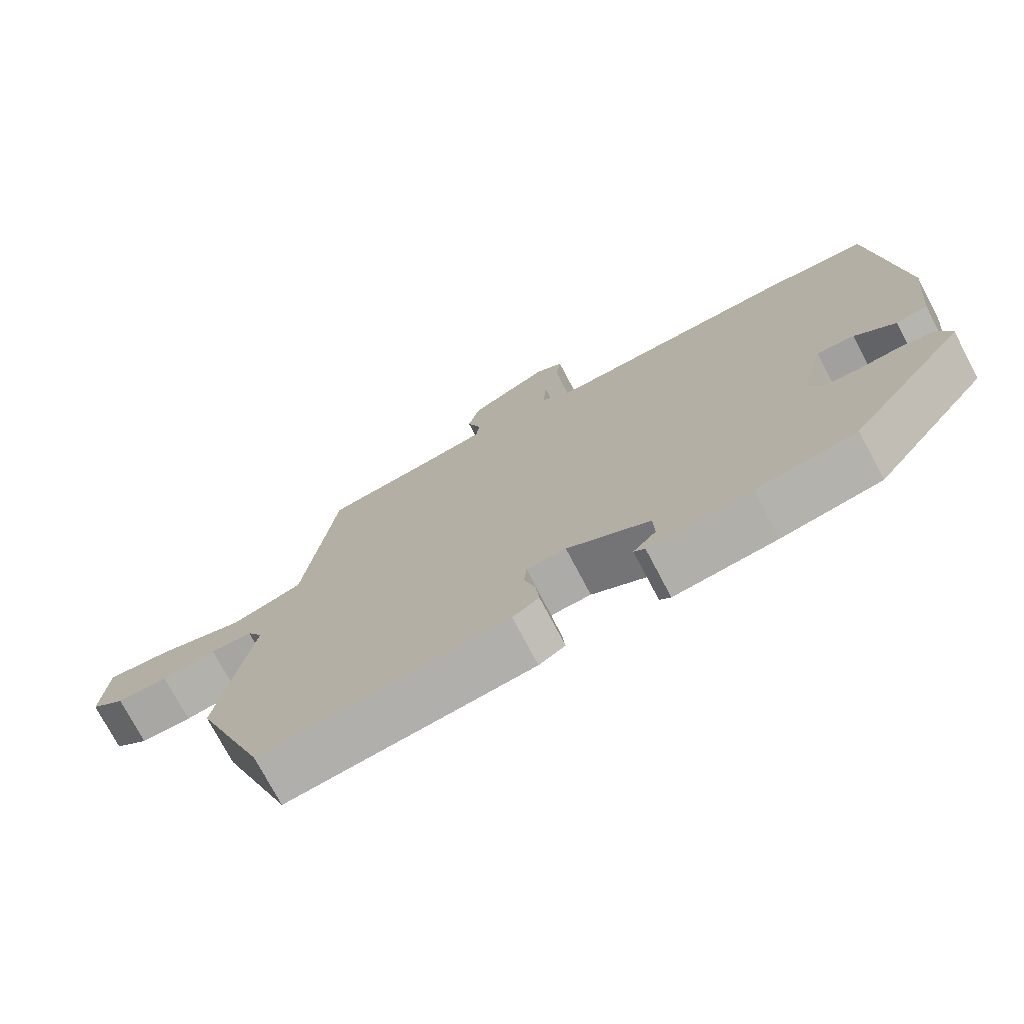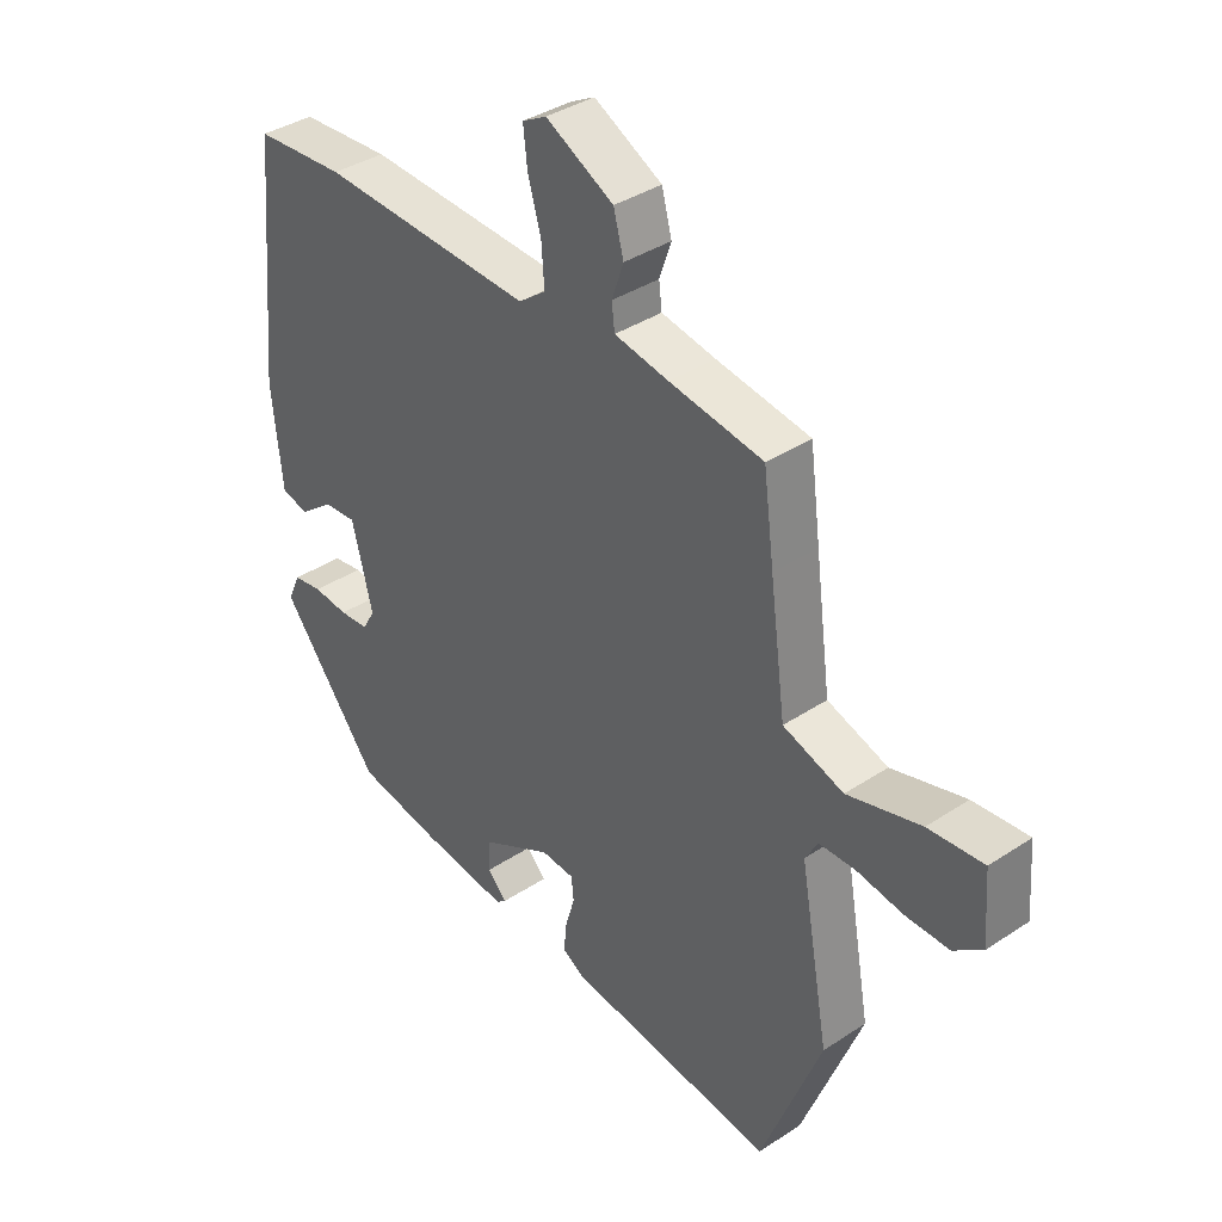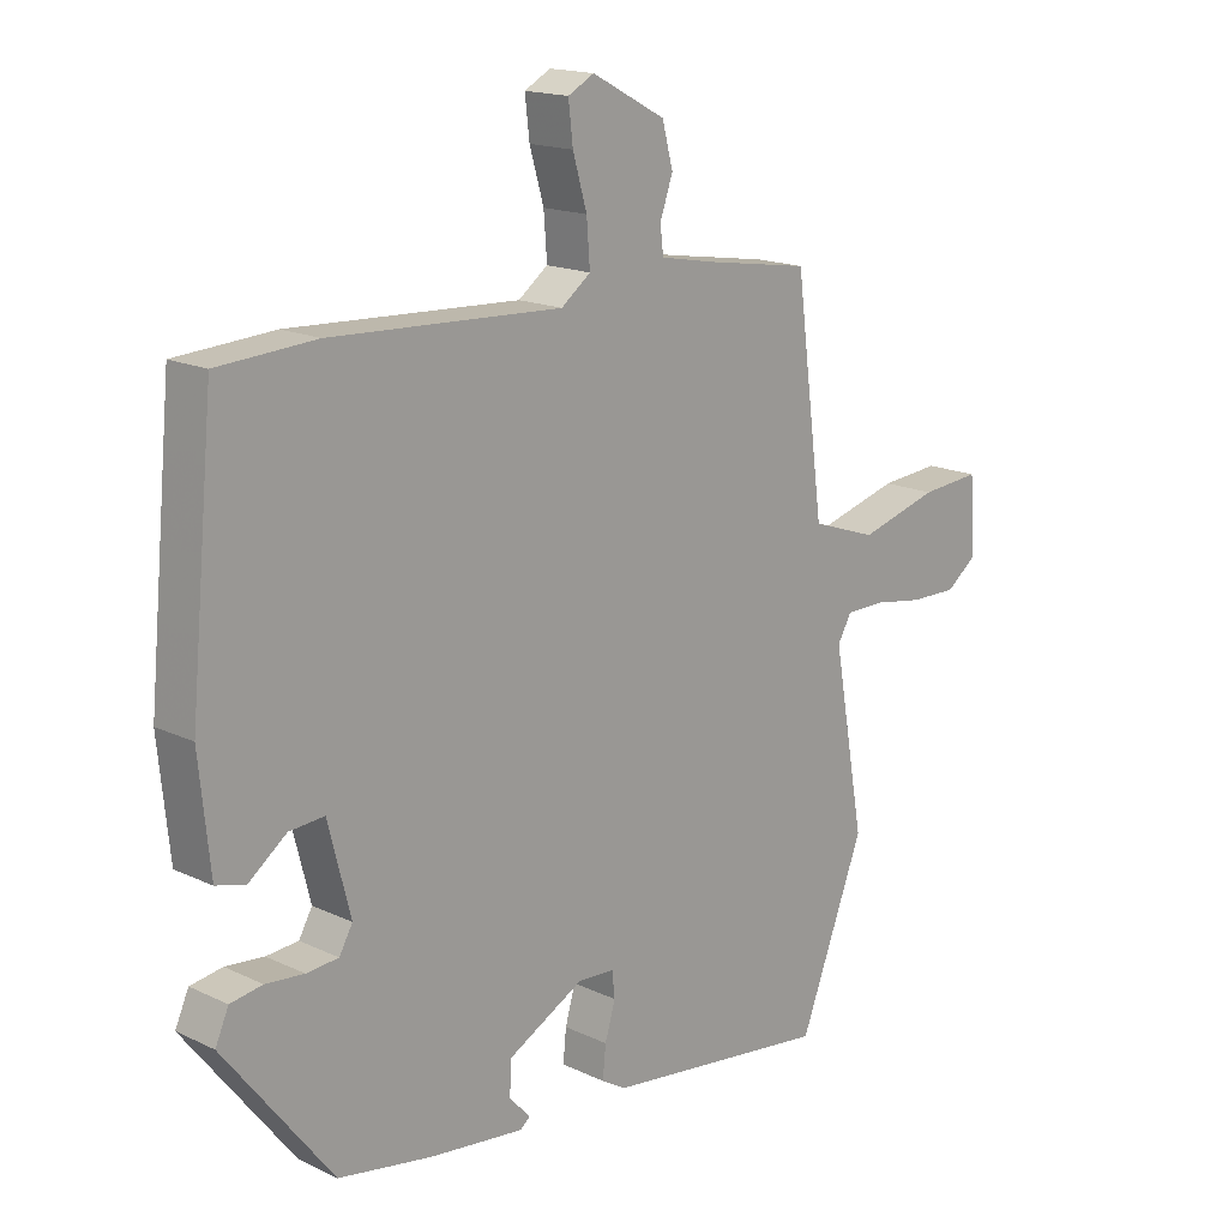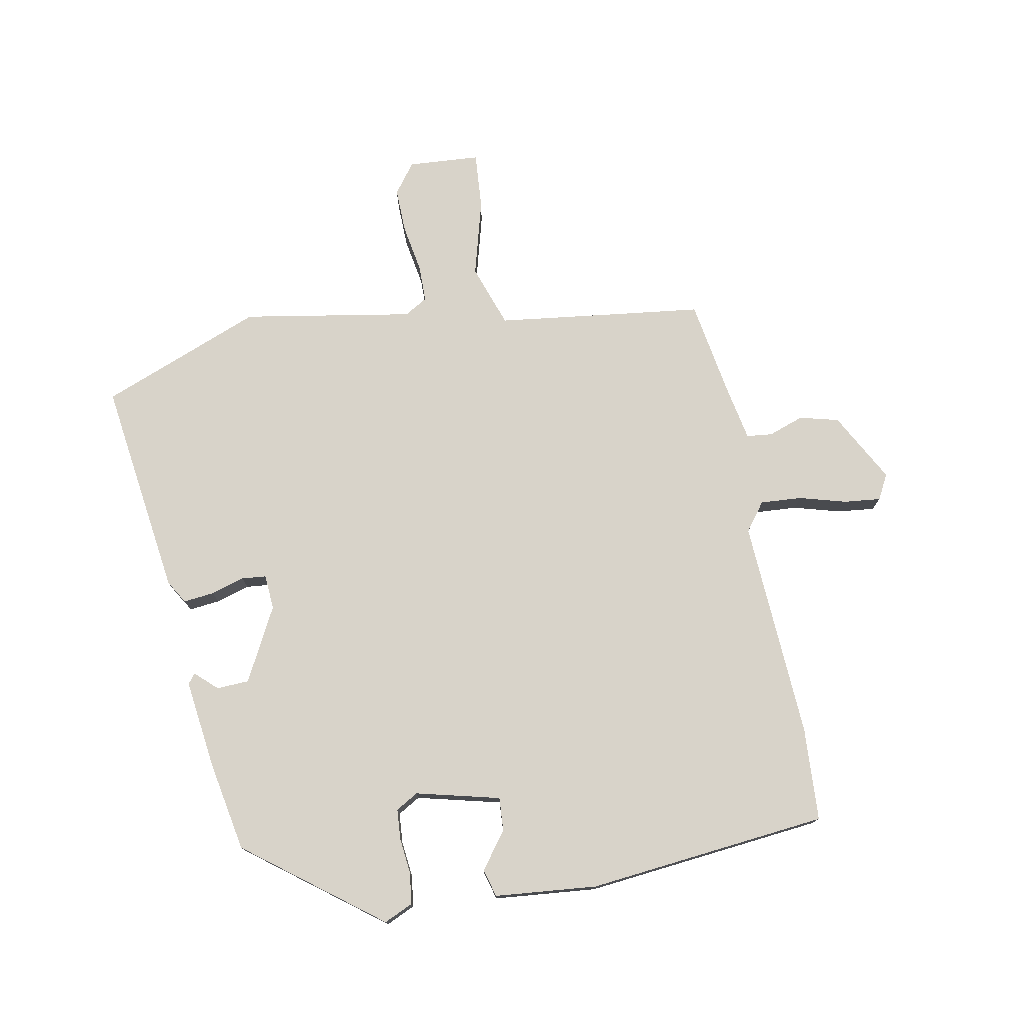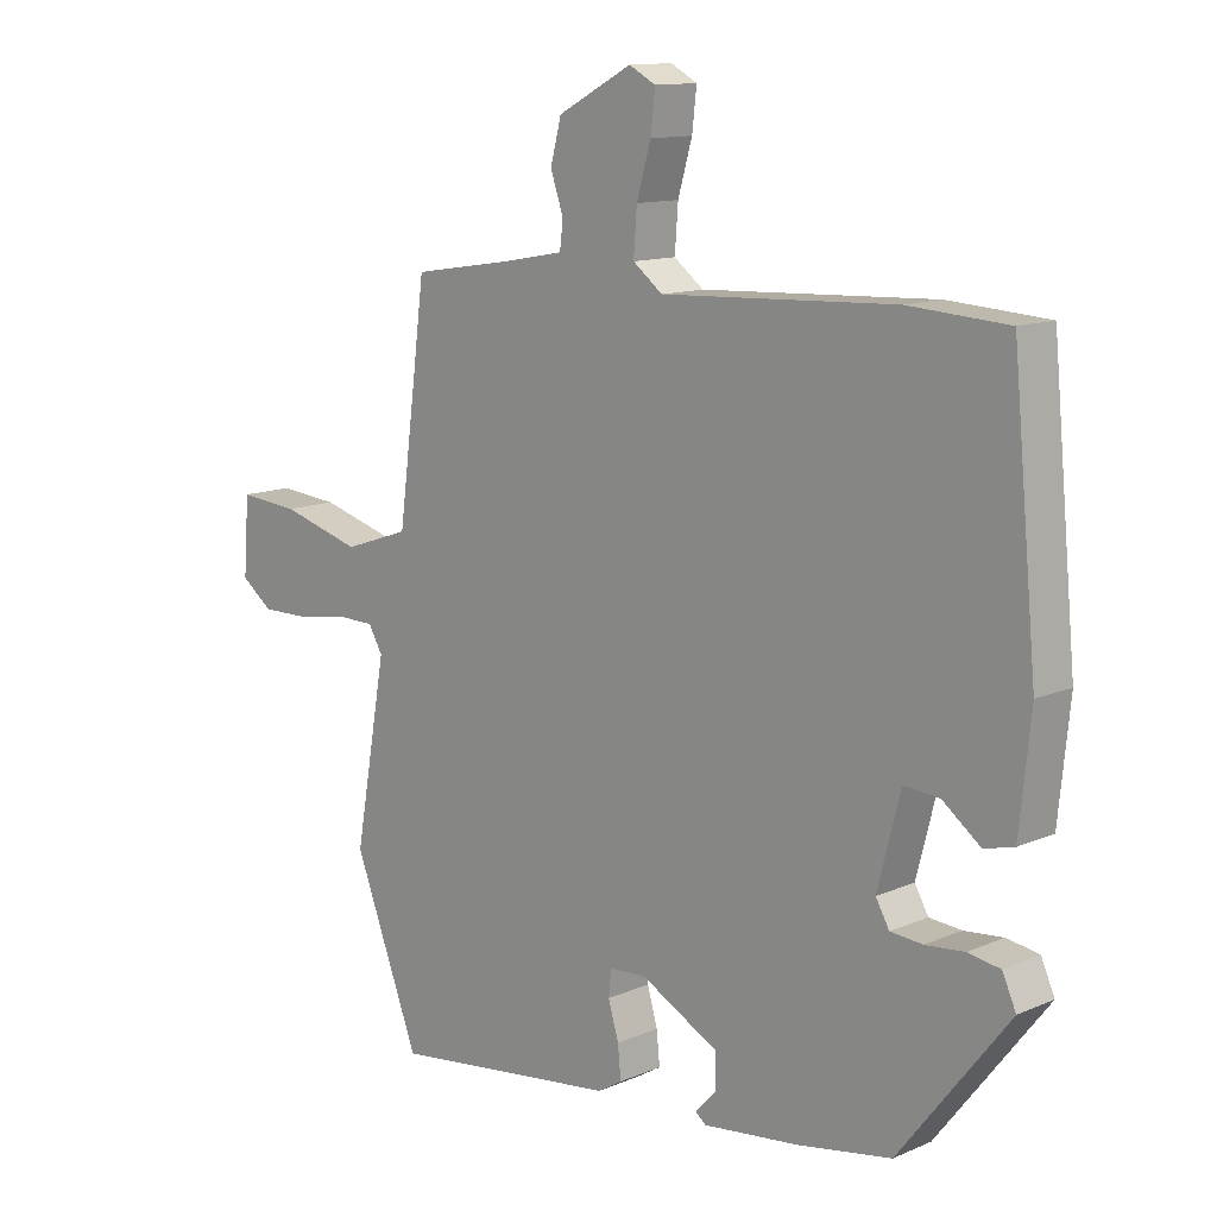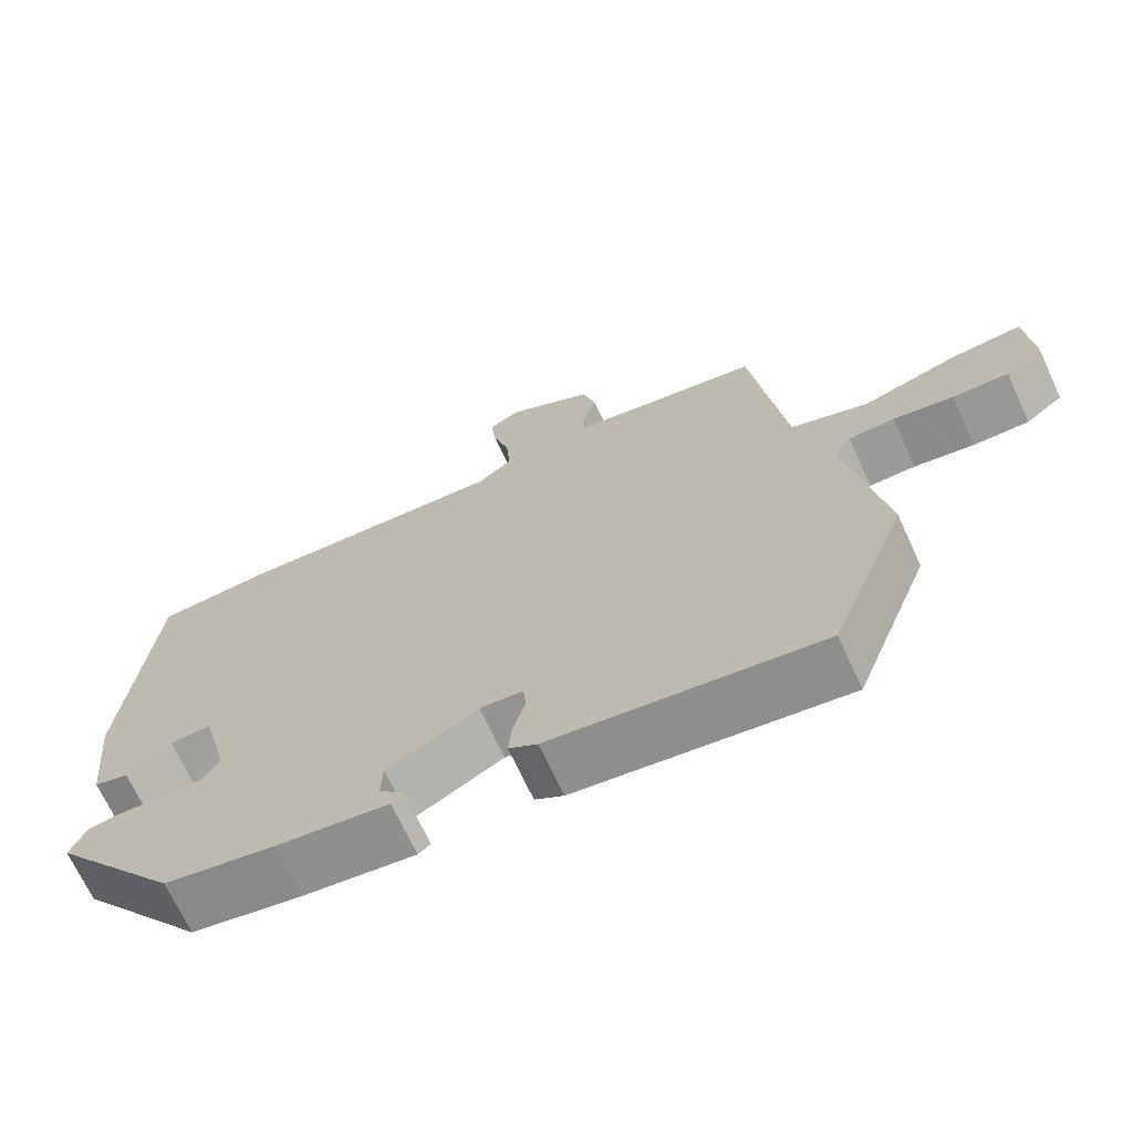
<metadata>
{"format":"obj","ext":"obj","renderer":"f3d","projection":"perspective","resolution":1024,"background":"white","views":[{"elev":-74.3,"azim":-152.3,"up":"+Z"},{"elev":37.5,"azim":49.7,"up":"+Z"},{"elev":16.6,"azim":-46.1,"up":"+Z"},{"elev":75.9,"azim":-101.1,"up":"+Y"},{"elev":12.4,"azim":-135.1,"up":"+Z"},{"elev":-69.1,"azim":24.8,"up":"+Z"}]}
</metadata>
<code>
v -0.5 0.07 0.5
v -0.347 0.07 0.51
v 0.014 0.07 0.493
v 0.06 0.07 0.528
v 0.055 0.07 0.596
v 0.033 0.07 0.672
v 0.026 0.07 0.733
v 0.067 0.07 0.755
v 0.182 0.07 0.694
v 0.199 0.07 0.63
v 0.179 0.07 0.572
v 0.184 0.07 0.53
v 0.276 0.07 0.513
v 0.435 0.07 0.488
v 0.453 0.07 0.35
v 0.48 0.07 0.148
v 0.583 0.07 0.113
v 0.708 0.07 0.148
v 0.802 0.07 0.156
v 0.811 0.07 0.038
v 0.762 0.07 0.001
v 0.688 0.07 0.002
v 0.609 0.07 0.015
v 0.548 0.07 0.014
v 0.526 0.07 -0.024
v 0.576 0.07 -0.303
v 0.474 0.07 -0.568
v 0.118 0.07 -0.522
v 0.08 0.07 -0.499
v 0.085 0.07 -0.449
v 0.101 0.07 -0.394
v 0.097 0.07 -0.354
v 0.04 0.07 -0.35
v -0.08 0.07 -0.414
v -0.082 0.07 -0.467
v -0.049 0.07 -0.502
v -0.065 0.07 -0.515
v -0.214 0.07 -0.497
v -0.359 0.07 -0.471
v -0.528 0.07 -0.253
v -0.507 0.07 -0.206
v -0.457 0.07 -0.198
v -0.397 0.07 -0.204
v -0.347 0.07 -0.2
v -0.326 0.07 -0.163
v -0.361 0.07 -0.026
v -0.416 0.07 -0.03
v -0.475 0.07 -0.075
v -0.521 0.07 -0.063
v -0.538 0.07 0.105
v -0.5 0 0.5
v -0.347 0 0.51
v 0.014 0 0.493
v 0.06 0 0.528
v 0.055 0 0.596
v 0.033 0 0.672
v 0.026 0 0.733
v 0.067 0 0.755
v 0.182 0 0.694
v 0.199 0 0.63
v 0.179 0 0.572
v 0.184 0 0.53
v 0.276 0 0.513
v 0.435 0 0.488
v 0.453 0 0.35
v 0.48 0 0.148
v 0.583 0 0.113
v 0.708 0 0.148
v 0.802 0 0.156
v 0.811 0 0.038
v 0.762 0 0.001
v 0.688 0 0.002
v 0.609 0 0.015
v 0.548 0 0.014
v 0.526 0 -0.024
v 0.576 0 -0.303
v 0.474 0 -0.568
v 0.118 0 -0.522
v 0.08 0 -0.499
v 0.085 0 -0.449
v 0.101 0 -0.394
v 0.097 0 -0.354
v 0.04 0 -0.35
v -0.08 0 -0.414
v -0.082 0 -0.467
v -0.049 0 -0.502
v -0.065 0 -0.515
v -0.214 0 -0.497
v -0.359 0 -0.471
v -0.528 0 -0.253
v -0.507 0 -0.206
v -0.457 0 -0.198
v -0.397 0 -0.204
v -0.347 0 -0.2
v -0.326 0 -0.163
v -0.361 0 -0.026
v -0.416 0 -0.03
v -0.475 0 -0.075
v -0.521 0 -0.063
v -0.538 0 0.105
f 1 2 3
f 50 1 3
f 49 50 3
f 48 49 3
f 47 48 3
f 46 47 3 4
f 45 46 4
f 41 42 43
f 40 41 43
f 39 40 43
f 38 39 43
f 37 38 43
f 36 37 43
f 35 36 43
f 34 35 43 44
f 33 34 44 45
f 29 30 31
f 28 29 31
f 27 28 31
f 26 27 31
f 25 26 31
f 24 25 31 32
f 21 22 23
f 20 21 23
f 19 20 23
f 18 19 23
f 17 18 23
f 16 17 23 24
f 13 14 15
f 12 13 15 16
f 9 10 11
f 8 9 11
f 7 8 11
f 6 7 11
f 5 6 11
f 4 5 11 12
f 32 33 45
f 24 32 45
f 16 24 45
f 12 16 45
f 4 12 45
f 53 52 51
f 53 51 100
f 53 100 99
f 53 99 98
f 53 98 97
f 54 53 97 96
f 54 96 95
f 93 92 91
f 93 91 90
f 93 90 89
f 93 89 88
f 93 88 87
f 93 87 86
f 93 86 85
f 94 93 85 84
f 95 94 84 83
f 81 80 79
f 81 79 78
f 81 78 77
f 81 77 76
f 81 76 75
f 82 81 75 74
f 73 72 71
f 73 71 70
f 73 70 69
f 73 69 68
f 73 68 67
f 74 73 67 66
f 65 64 63
f 66 65 63 62
f 61 60 59
f 61 59 58
f 61 58 57
f 61 57 56
f 61 56 55
f 62 61 55 54
f 95 83 82
f 95 82 74
f 95 74 66
f 95 66 62
f 95 62 54
f 1 51 52 2
f 2 52 53 3
f 3 53 54 4
f 4 54 55 5
f 5 55 56 6
f 6 56 57 7
f 7 57 58 8
f 8 58 59 9
f 9 59 60 10
f 10 60 61 11
f 11 61 62 12
f 12 62 63 13
f 13 63 64 14
f 14 64 65 15
f 15 65 66 16
f 16 66 67 17
f 17 67 68 18
f 18 68 69 19
f 19 69 70 20
f 20 70 71 21
f 21 71 72 22
f 22 72 73 23
f 23 73 74 24
f 24 74 75 25
f 25 75 76 26
f 26 76 77 27
f 27 77 78 28
f 28 78 79 29
f 29 79 80 30
f 30 80 81 31
f 31 81 82 32
f 32 82 83 33
f 33 83 84 34
f 34 84 85 35
f 35 85 86 36
f 36 86 87 37
f 37 87 88 38
f 38 88 89 39
f 39 89 90 40
f 40 90 91 41
f 41 91 92 42
f 42 92 93 43
f 43 93 94 44
f 44 94 95 45
f 45 95 96 46
f 46 96 97 47
f 47 97 98 48
f 48 98 99 49
f 49 99 100 50
f 50 100 51 1

</code>
